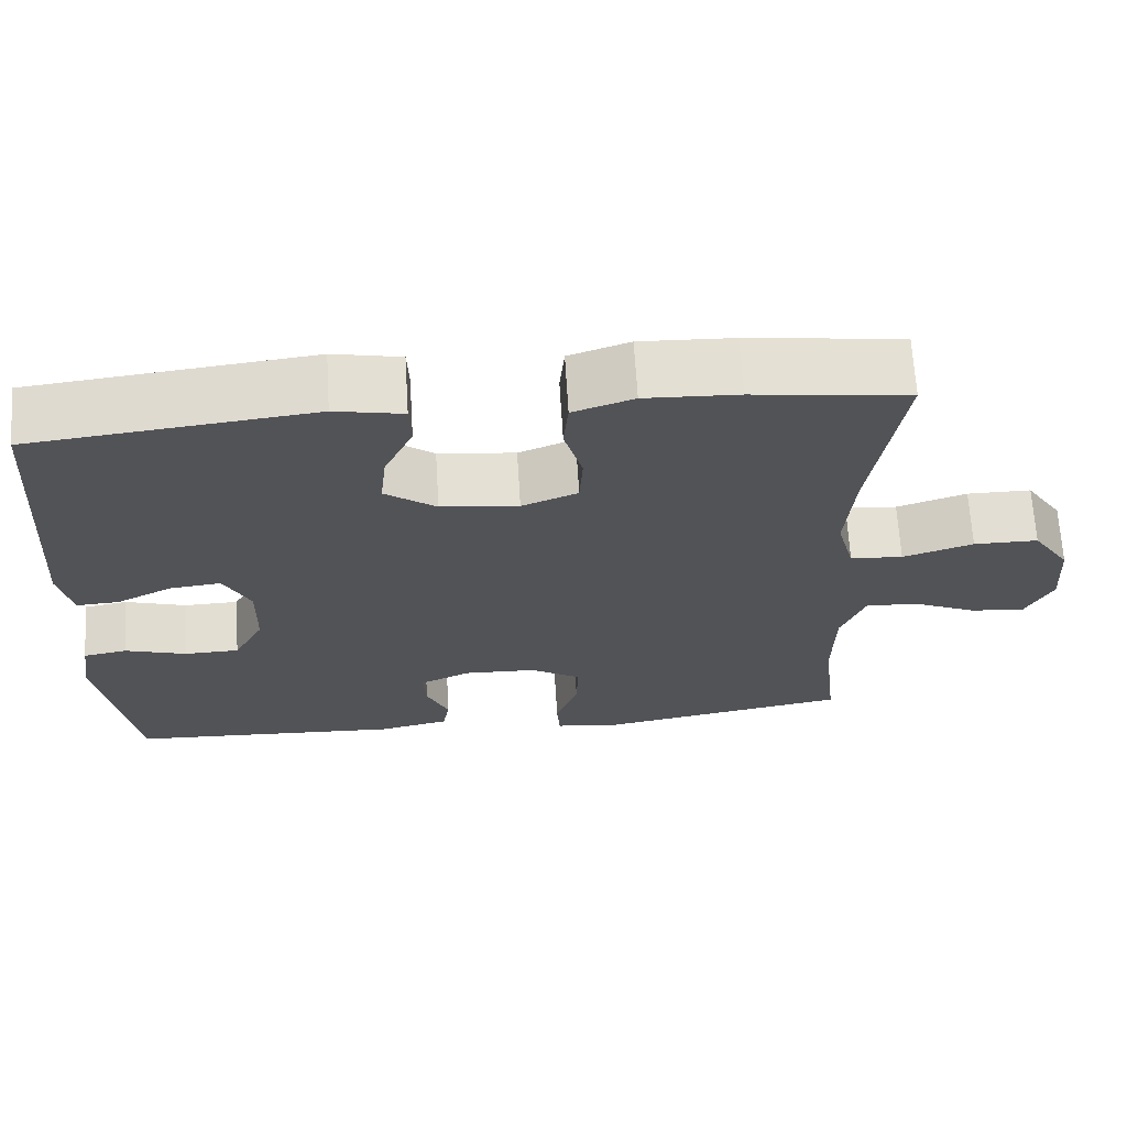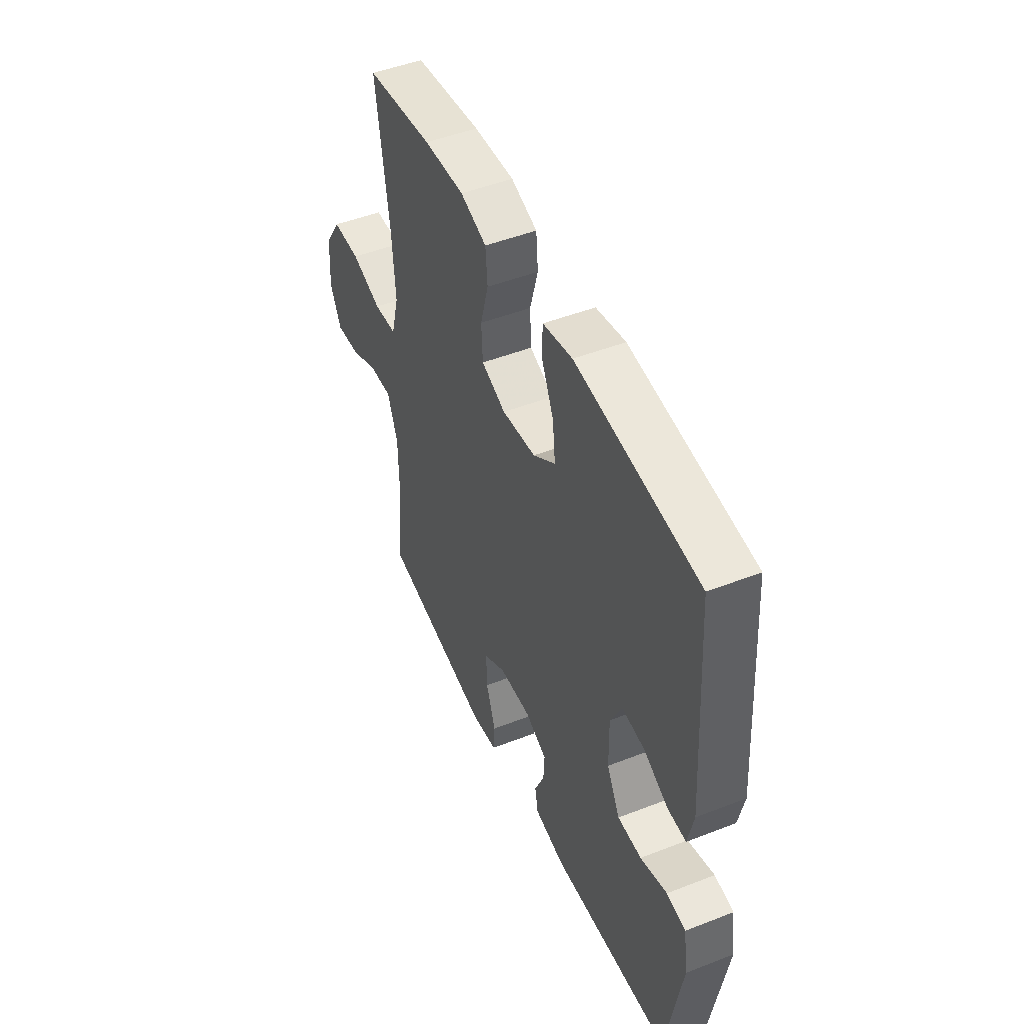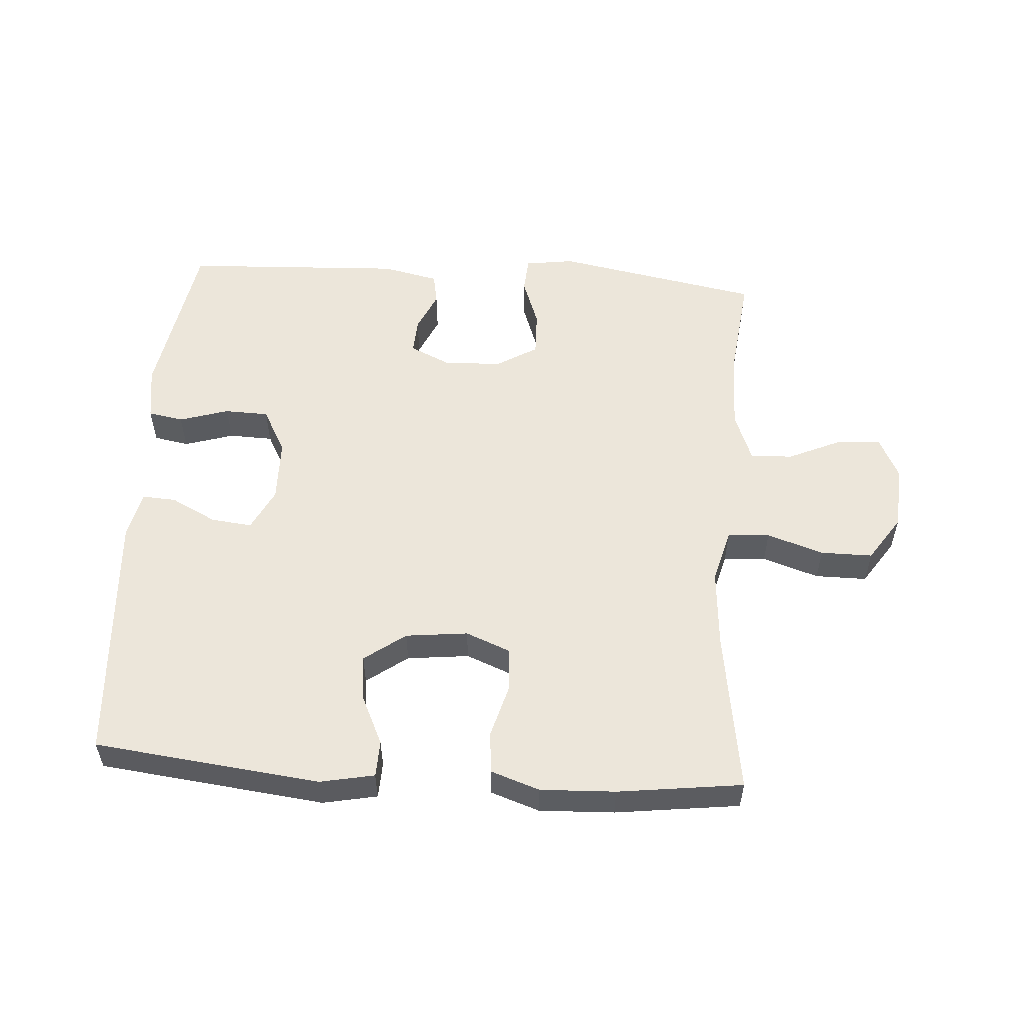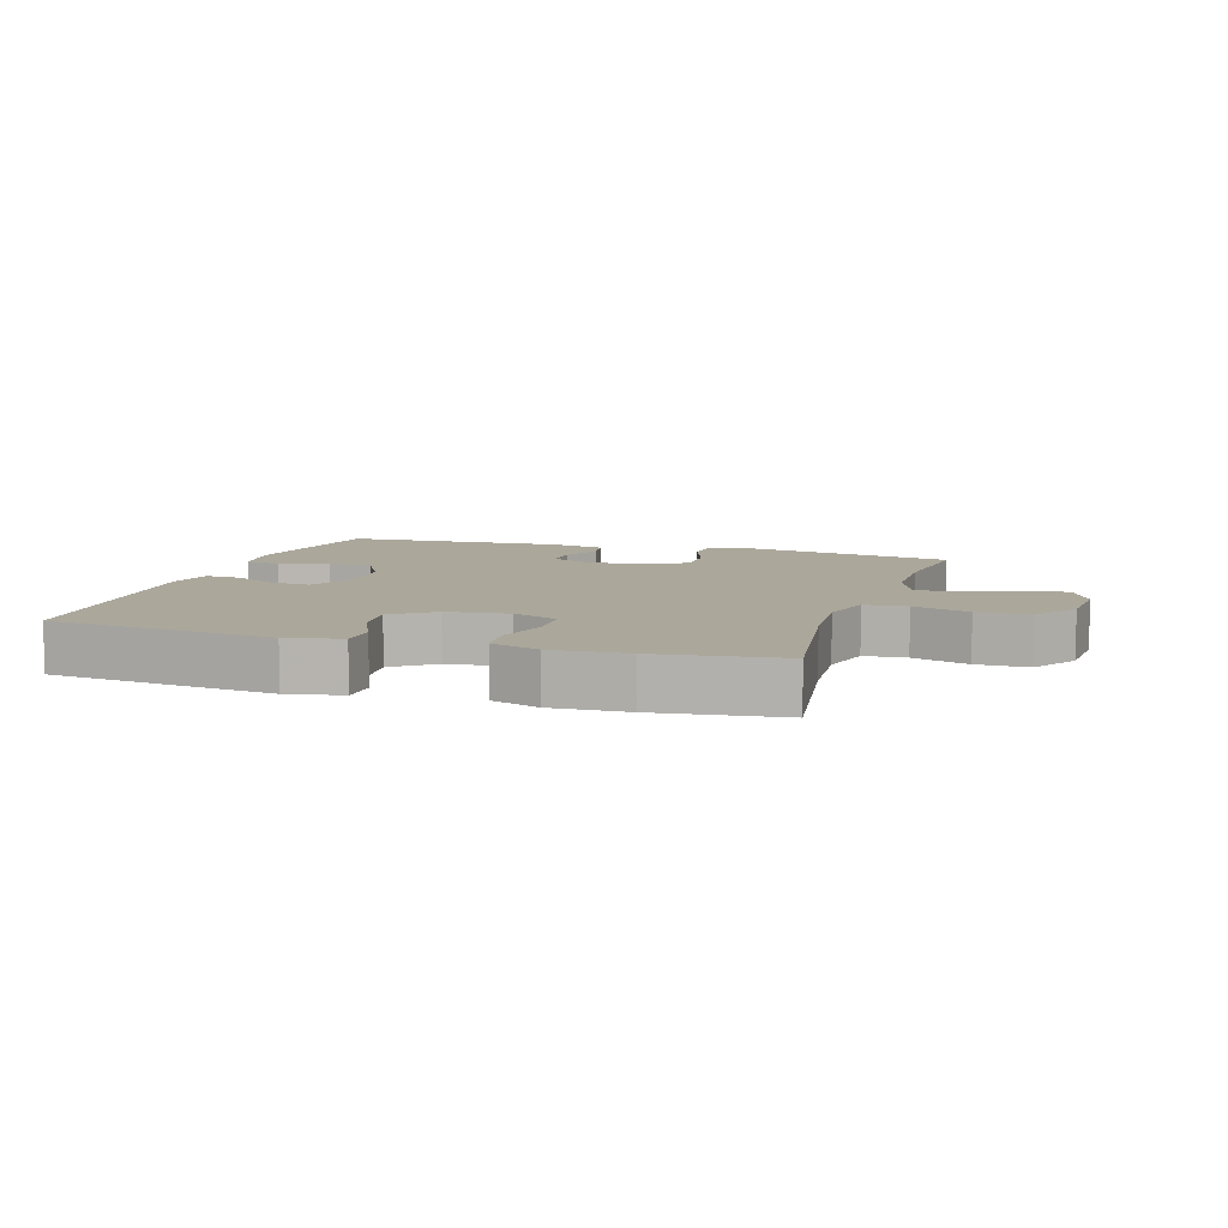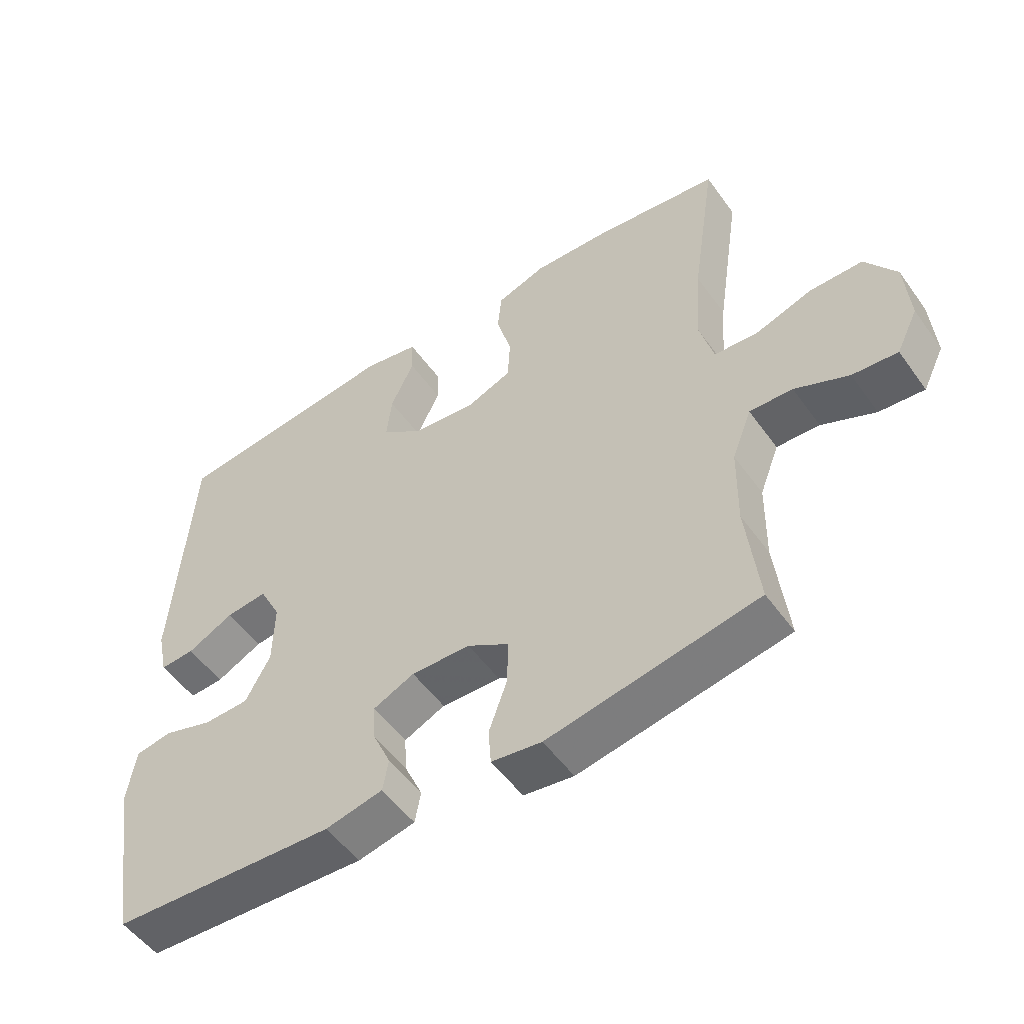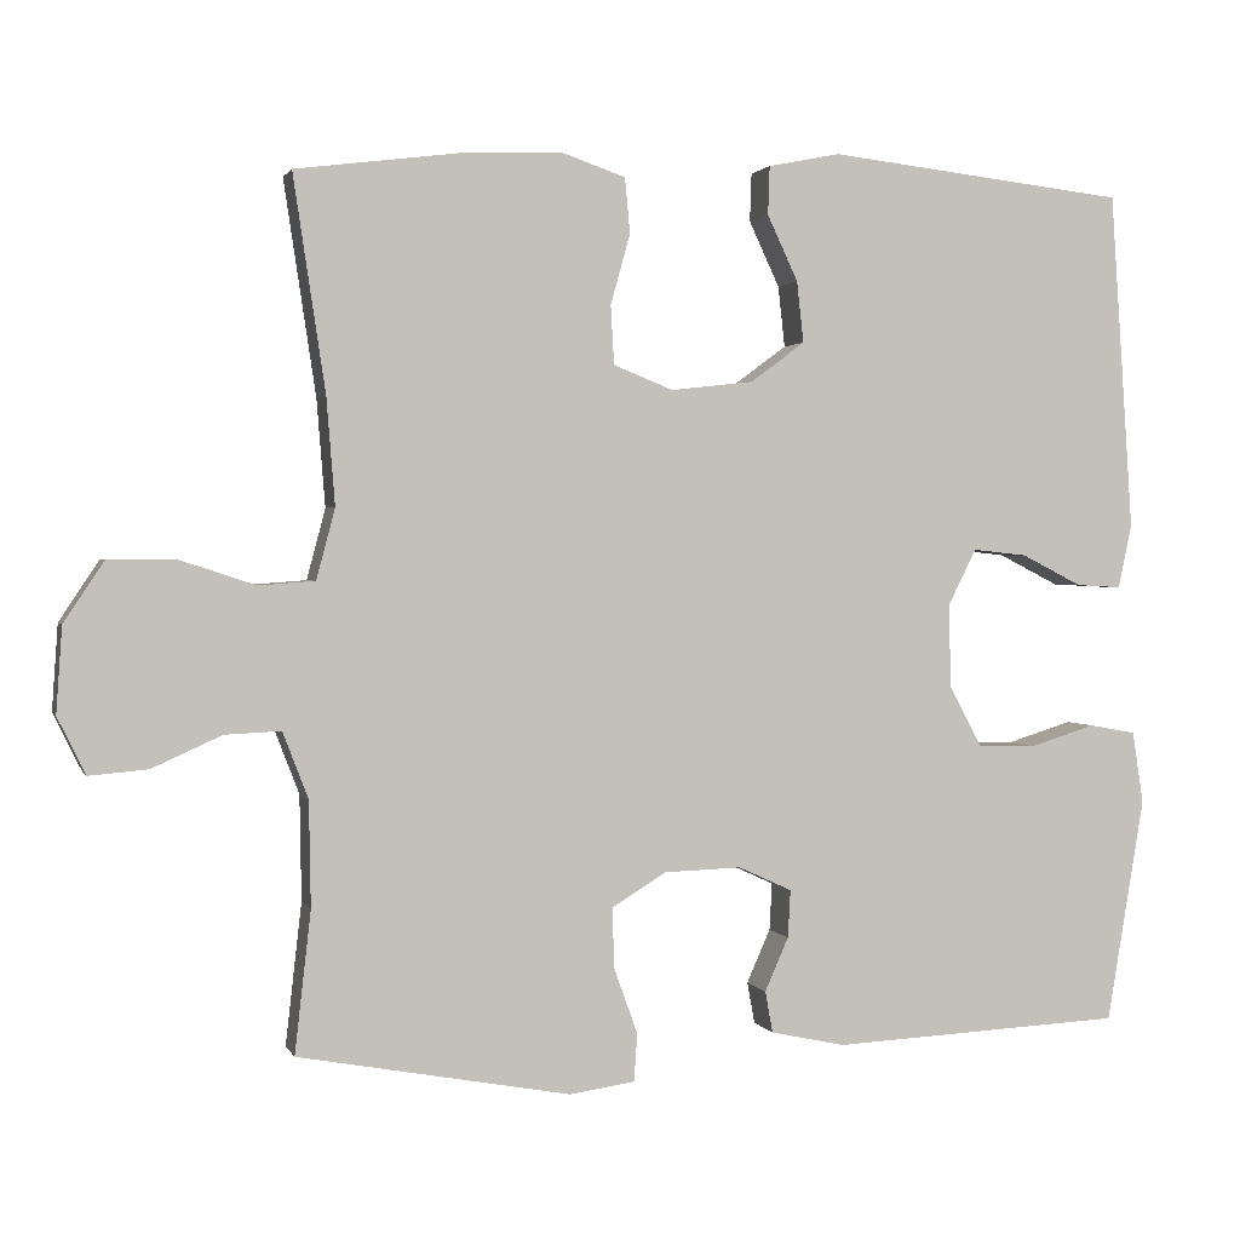
<metadata>
{"format":"obj","ext":"obj","renderer":"f3d","projection":"perspective","resolution":1024,"background":"white","views":[{"elev":67.3,"azim":-3.5,"up":"+Z"},{"elev":48.2,"azim":-113.6,"up":"+Z"},{"elev":54.6,"azim":4.0,"up":"+Y"},{"elev":8.2,"azim":17.5,"up":"+Y"},{"elev":-52.6,"azim":34.8,"up":"+Z"},{"elev":1.5,"azim":164.9,"up":"+Z"}]}
</metadata>
<code>
v 0.5 0.07 -0.5
v 0.179 0.07 -0.559
v 0.102 0.07 -0.548
v 0.098 0.07 -0.492
v 0.126 0.07 -0.414
v 0.128 0.07 -0.343
v 0.064 0.07 -0.304
v -0.027 0.07 -0.301
v -0.09 0.07 -0.33
v -0.087 0.07 -0.386
v -0.059 0.07 -0.449
v -0.068 0.07 -0.498
v -0.156 0.07 -0.517
v -0.5 0.07 -0.5
v -0.544 0.07 -0.236
v -0.531 0.07 -0.151
v -0.476 0.07 -0.141
v -0.399 0.07 -0.165
v -0.33 0.07 -0.163
v -0.292 0.07 -0.092
v -0.29 0.07 0.007
v -0.323 0.07 0.073
v -0.387 0.07 0.066
v -0.458 0.07 0.03
v -0.511 0.07 0.027
v -0.527 0.07 0.102
v -0.5 0.07 0.5
v -0.148 0.07 0.54
v -0.063 0.07 0.523
v -0.061 0.07 0.466
v -0.097 0.07 0.389
v -0.105 0.07 0.317
v -0.041 0.07 0.27
v 0.056 0.07 0.259
v 0.126 0.07 0.287
v 0.13 0.07 0.356
v 0.107 0.07 0.439
v 0.113 0.07 0.504
v 0.189 0.07 0.53
v 0.306 0.07 0.525
v 0.5 0.07 0.5
v 0.462 0.07 0.247
v 0.452 0.07 0.121
v 0.474 0.07 0.038
v 0.54 0.07 0.033
v 0.628 0.07 0.062
v 0.709 0.07 0.062
v 0.756 0.07 -0.009
v 0.763 0.07 -0.11
v 0.73 0.07 -0.177
v 0.661 0.07 -0.171
v 0.579 0.07 -0.134
v 0.513 0.07 -0.131
v 0.483 0.07 -0.209
v 0.481 0.07 -0.333
v 0.5 0 -0.5
v 0.179 0 -0.559
v 0.102 0 -0.548
v 0.098 0 -0.492
v 0.126 0 -0.414
v 0.128 0 -0.343
v 0.064 0 -0.304
v -0.027 0 -0.301
v -0.09 0 -0.33
v -0.087 0 -0.386
v -0.059 0 -0.449
v -0.068 0 -0.498
v -0.156 0 -0.517
v -0.5 0 -0.5
v -0.544 0 -0.236
v -0.531 0 -0.151
v -0.476 0 -0.141
v -0.399 0 -0.165
v -0.33 0 -0.163
v -0.292 0 -0.092
v -0.29 0 0.007
v -0.323 0 0.073
v -0.387 0 0.066
v -0.458 0 0.03
v -0.511 0 0.027
v -0.527 0 0.102
v -0.5 0 0.5
v -0.148 0 0.54
v -0.063 0 0.523
v -0.061 0 0.466
v -0.097 0 0.389
v -0.105 0 0.317
v -0.041 0 0.27
v 0.056 0 0.259
v 0.126 0 0.287
v 0.13 0 0.356
v 0.107 0 0.439
v 0.113 0 0.504
v 0.189 0 0.53
v 0.306 0 0.525
v 0.5 0 0.5
v 0.462 0 0.247
v 0.452 0 0.121
v 0.474 0 0.038
v 0.54 0 0.033
v 0.628 0 0.062
v 0.709 0 0.062
v 0.756 0 -0.009
v 0.763 0 -0.11
v 0.73 0 -0.177
v 0.661 0 -0.171
v 0.579 0 -0.134
v 0.513 0 -0.131
v 0.483 0 -0.209
v 0.481 0 -0.333
f 49 50 51 52
f 49 52 53
f 48 49 53
f 45 46 47 48
f 44 45 48 53
f 43 44 53 54
f 39 40 41 42
f 39 42 43
f 36 37 38 39
f 35 36 39 43
f 34 35 43 54
f 28 29 30 31
f 28 31 32
f 27 28 32
f 26 27 32 33
f 23 24 25 26
f 22 23 26 33
f 15 16 17 18
f 15 18 19
f 14 15 19
f 13 14 19 20
f 10 11 12 13
f 9 10 13 20
f 2 3 4 5
f 55 1 2 5
f 55 5 6
f 54 55 6 7
f 34 54 7 8
f 21 22 33 34
f 20 21 34
f 8 9 20 34
f 107 106 105 104
f 108 107 104
f 108 104 103
f 103 102 101 100
f 108 103 100 99
f 109 108 99 98
f 97 96 95 94
f 98 97 94
f 94 93 92 91
f 98 94 91 90
f 109 98 90 89
f 86 85 84 83
f 87 86 83
f 87 83 82
f 88 87 82 81
f 81 80 79 78
f 88 81 78 77
f 73 72 71 70
f 74 73 70
f 74 70 69
f 75 74 69 68
f 68 67 66 65
f 75 68 65 64
f 60 59 58 57
f 60 57 56 110
f 61 60 110
f 62 61 110 109
f 63 62 109 89
f 89 88 77 76
f 89 76 75
f 89 75 64 63
f 1 56 57 2
f 2 57 58 3
f 3 58 59 4
f 4 59 60 5
f 5 60 61 6
f 6 61 62 7
f 7 62 63 8
f 8 63 64 9
f 9 64 65 10
f 10 65 66 11
f 11 66 67 12
f 12 67 68 13
f 13 68 69 14
f 14 69 70 15
f 15 70 71 16
f 16 71 72 17
f 17 72 73 18
f 18 73 74 19
f 19 74 75 20
f 20 75 76 21
f 21 76 77 22
f 22 77 78 23
f 23 78 79 24
f 24 79 80 25
f 25 80 81 26
f 26 81 82 27
f 27 82 83 28
f 28 83 84 29
f 29 84 85 30
f 30 85 86 31
f 31 86 87 32
f 32 87 88 33
f 33 88 89 34
f 34 89 90 35
f 35 90 91 36
f 36 91 92 37
f 37 92 93 38
f 38 93 94 39
f 39 94 95 40
f 40 95 96 41
f 41 96 97 42
f 42 97 98 43
f 43 98 99 44
f 44 99 100 45
f 45 100 101 46
f 46 101 102 47
f 47 102 103 48
f 48 103 104 49
f 49 104 105 50
f 50 105 106 51
f 51 106 107 52
f 52 107 108 53
f 53 108 109 54
f 54 109 110 55
f 55 110 56 1

</code>
